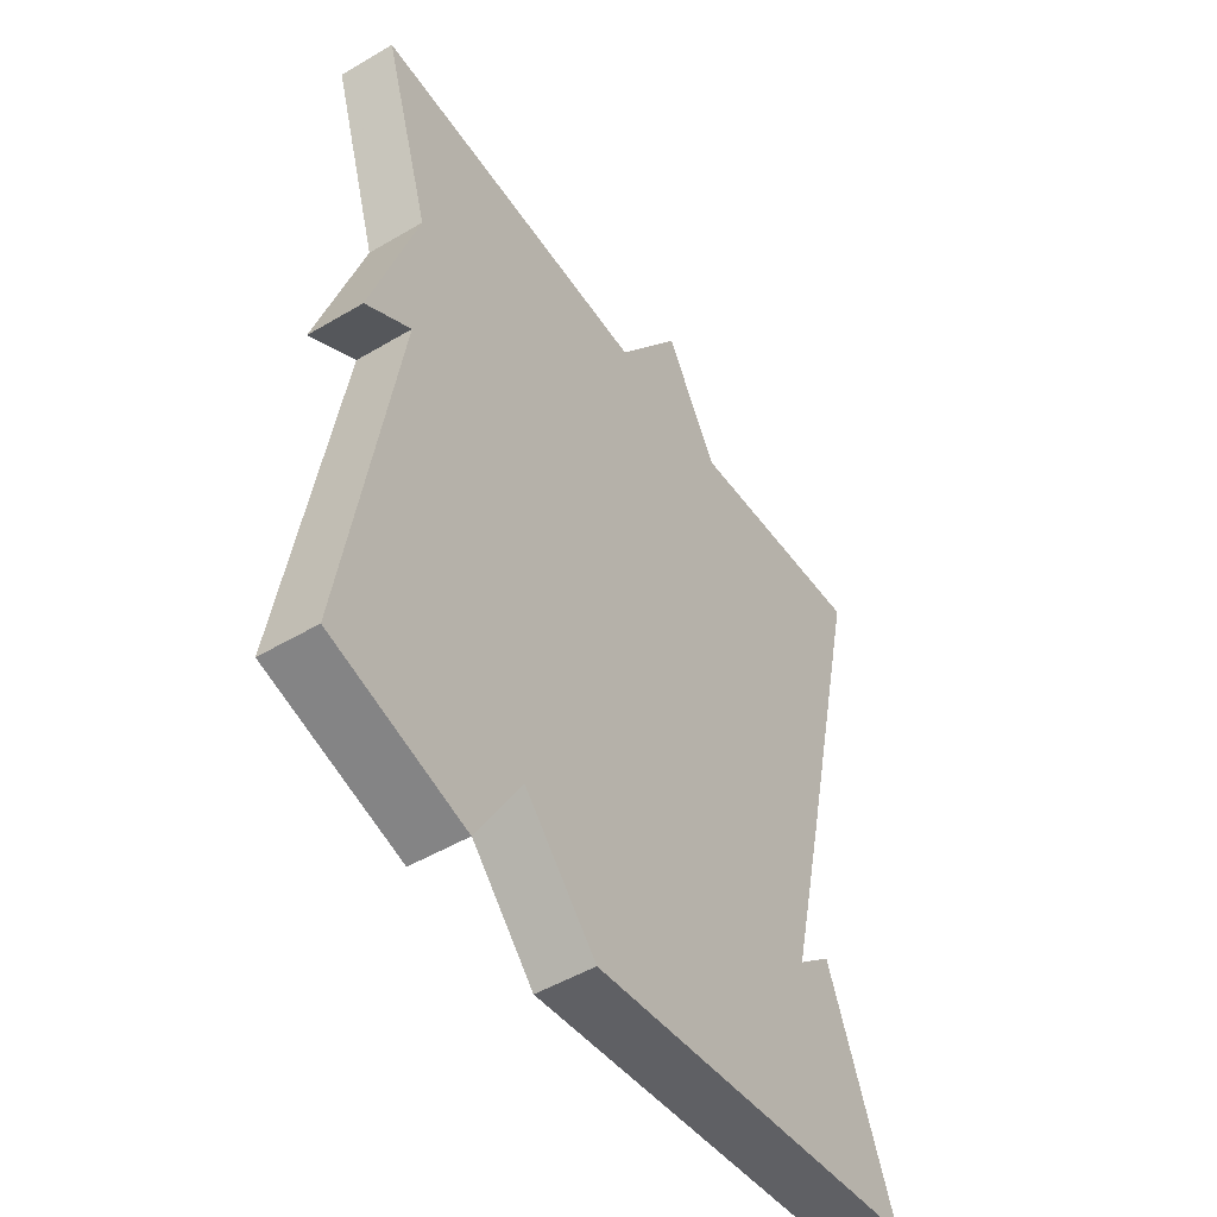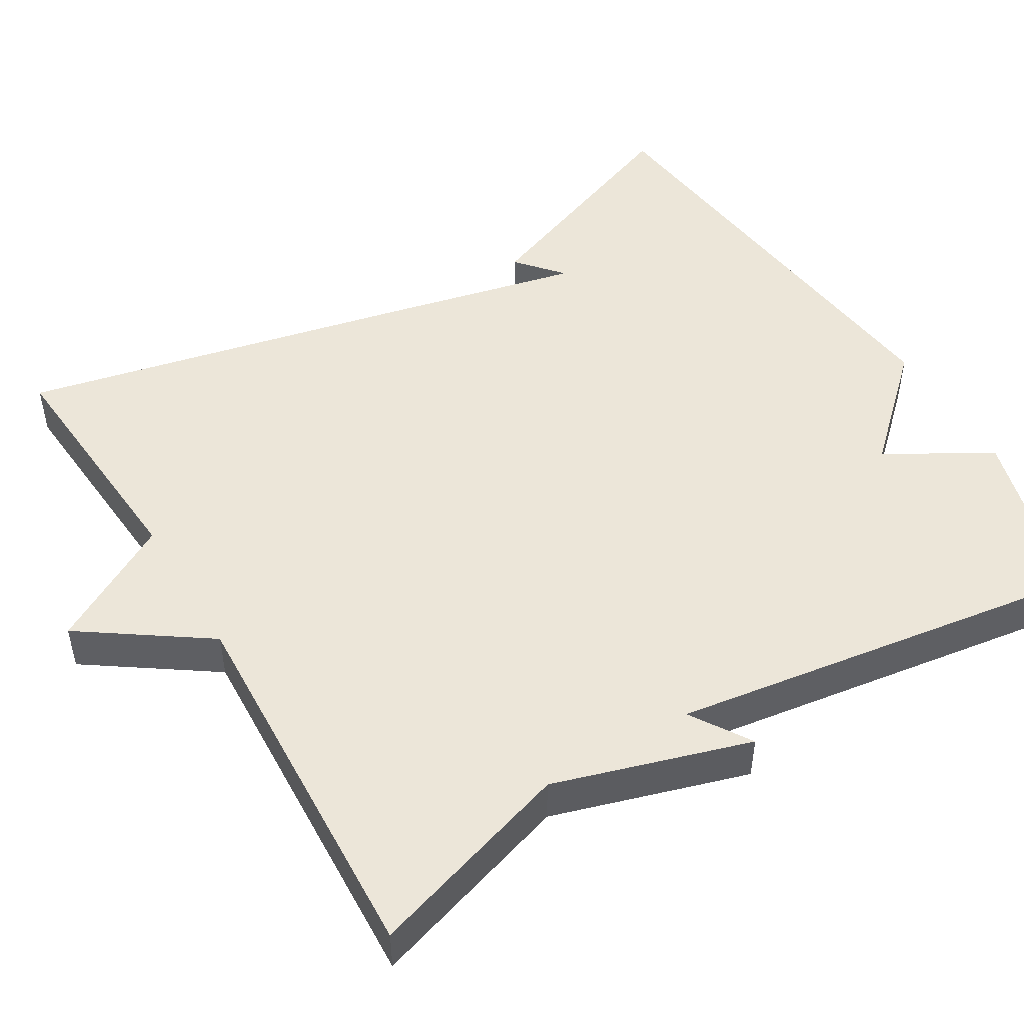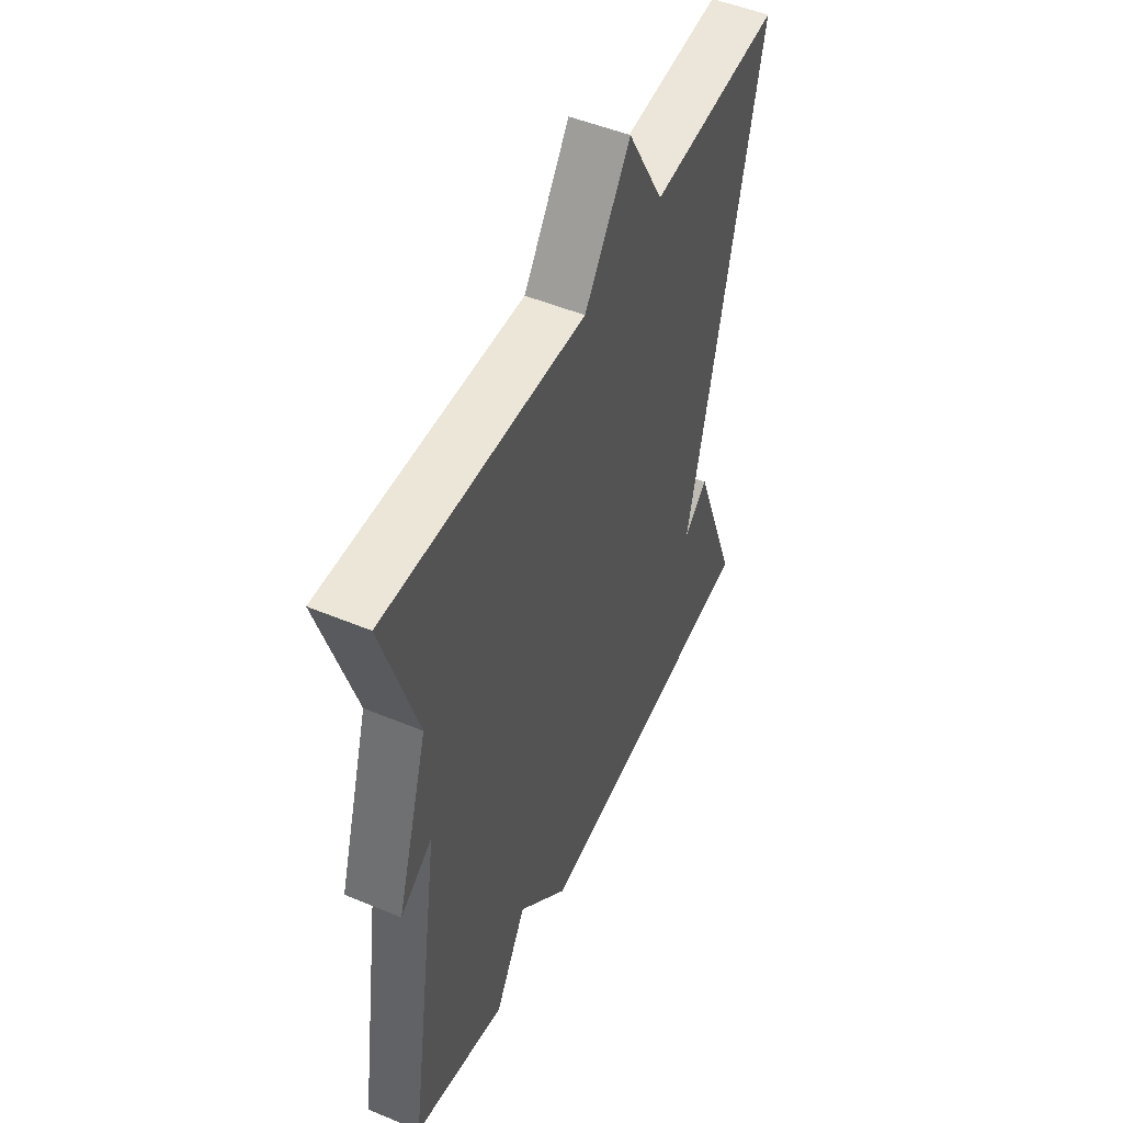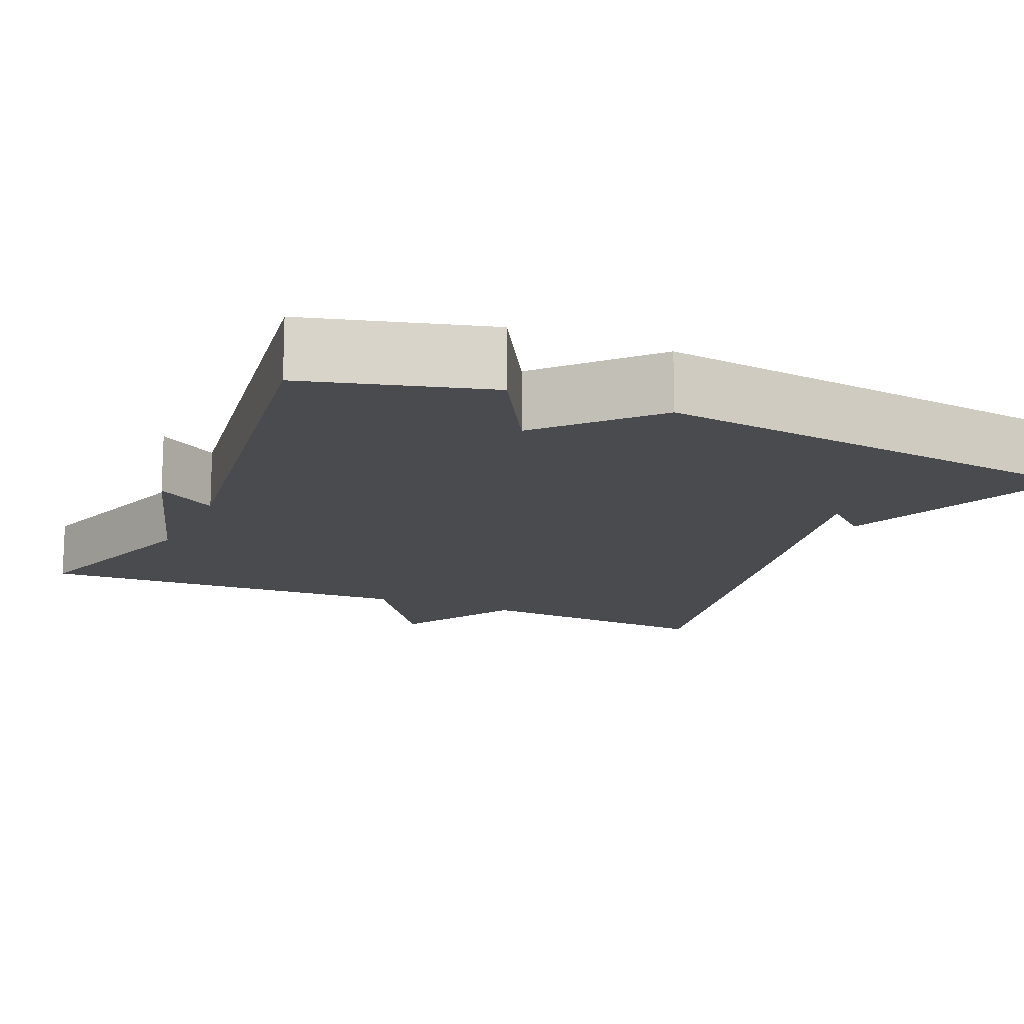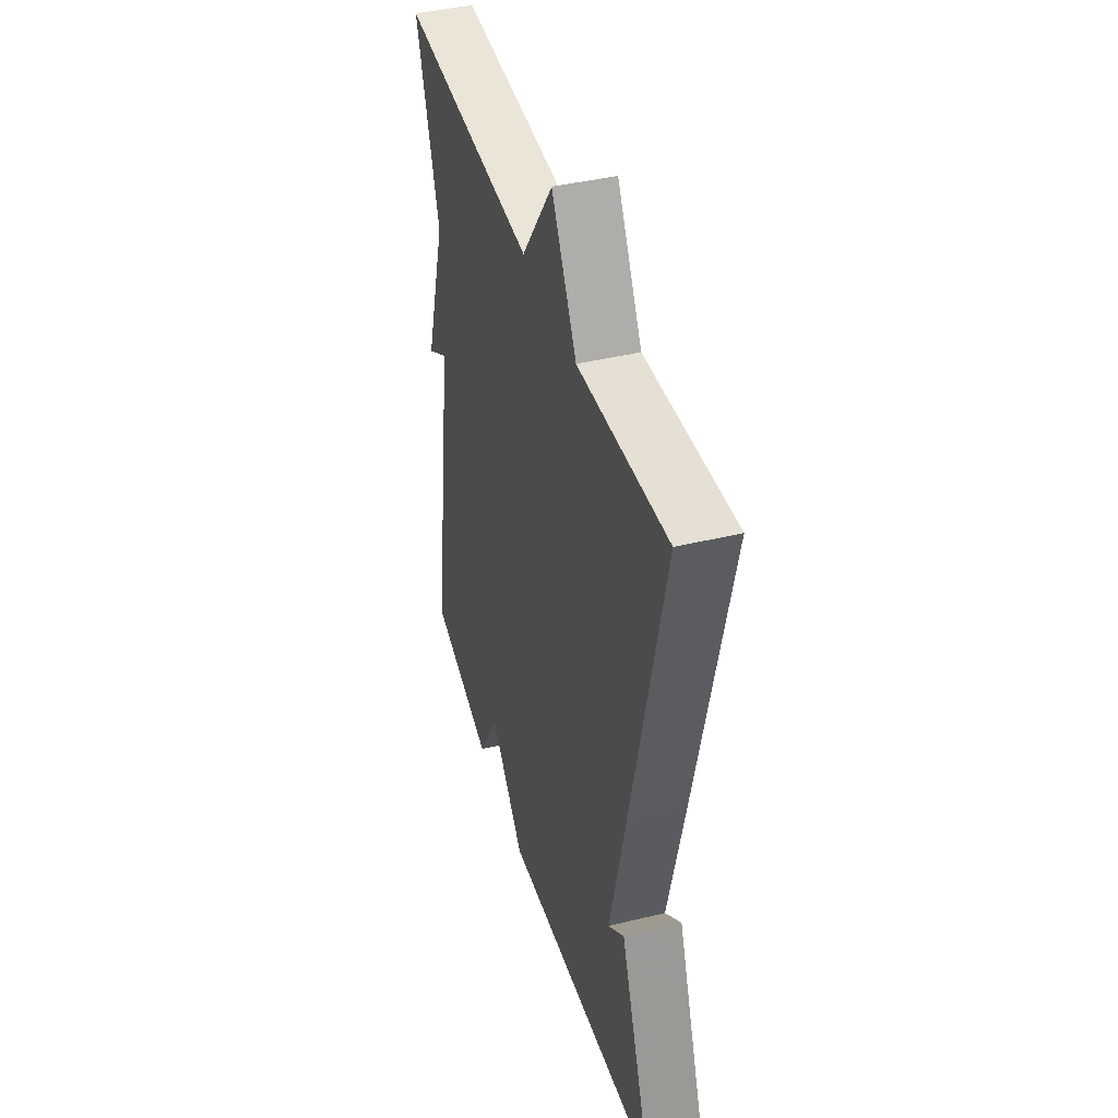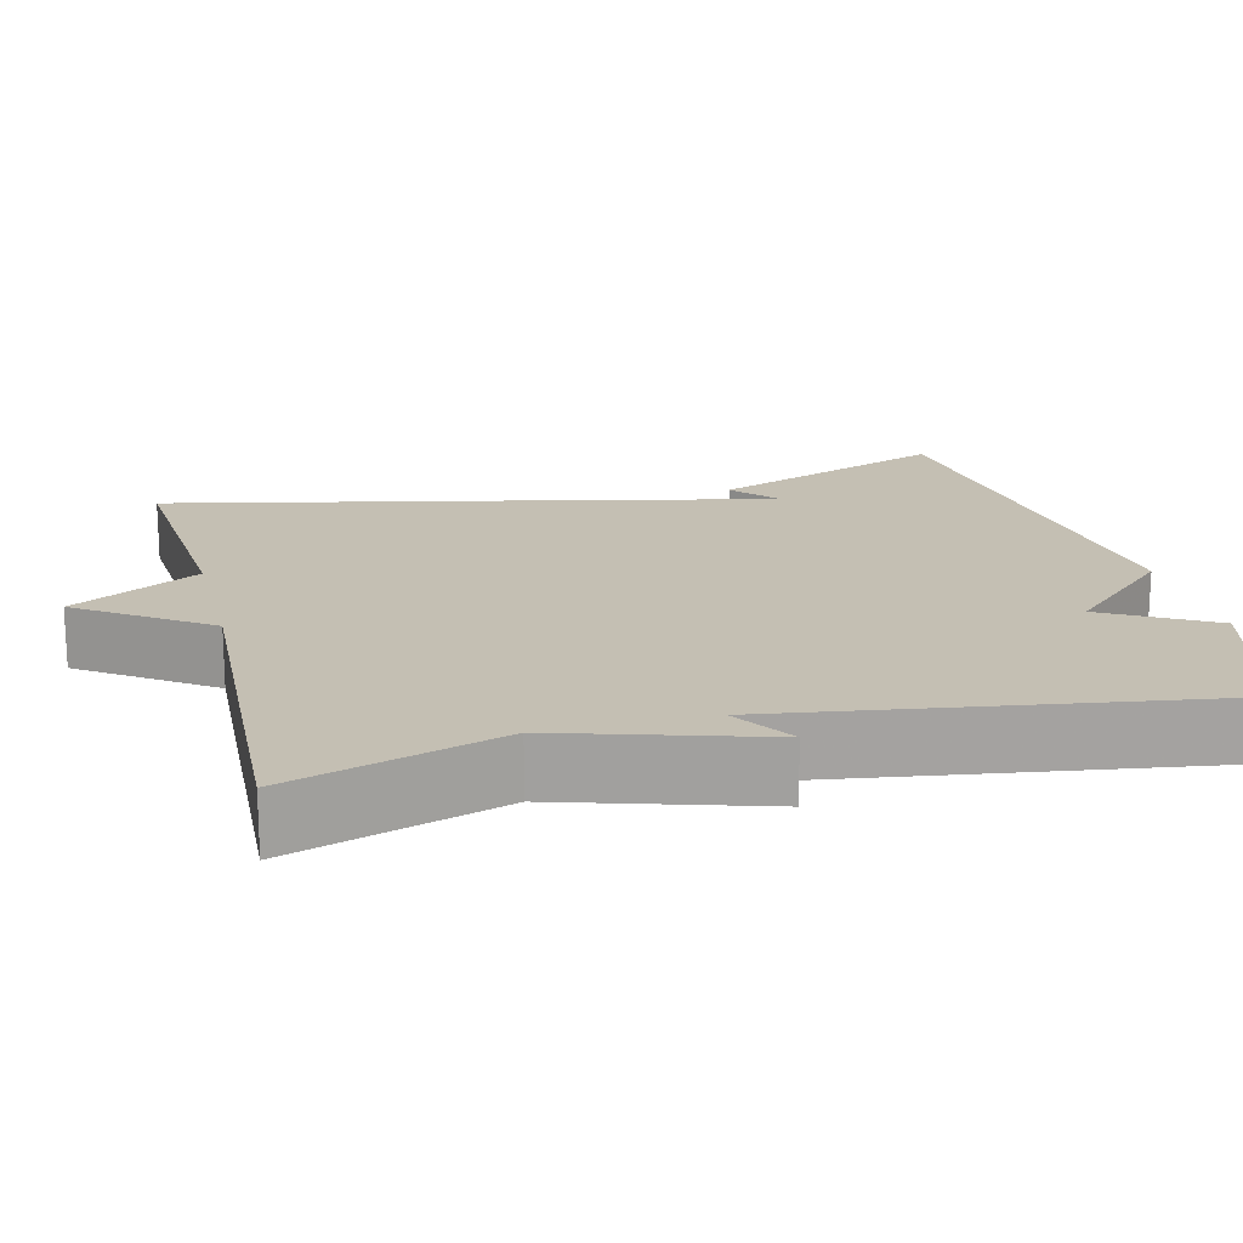
<metadata>
{"format":"obj","ext":"obj","renderer":"f3d","projection":"perspective","resolution":1024,"background":"white","views":[{"elev":-49.7,"azim":123.1,"up":"+Z"},{"elev":49.1,"azim":58.9,"up":"+Y"},{"elev":50.3,"azim":114.6,"up":"+Z"},{"elev":-14.3,"azim":156.0,"up":"+Y"},{"elev":42.5,"azim":-106.2,"up":"+Z"},{"elev":17.7,"azim":75.7,"up":"+Y"}]}
</metadata>
<code>
v 0.5 0.07 -0.5
v 0.273 0.07 -0.564
v 0.196 0.07 -0.431
v 0.073 0.07 -0.564
v -0.5 0.07 -0.5
v -0.387 0.07 -0.202
v -0.329 0.07 -0.252
v -0.387 0.07 -0.002
v -0.5 0.07 0.5
v -0.183 0.07 0.477
v -0.094 0.07 0.636
v 0.017 0.07 0.477
v 0.5 0.07 0.5
v 0.418 0.07 0.238
v 0.495 0.07 -0.011
v 0.418 0.07 0.038
v 0.5 0 -0.5
v 0.273 0 -0.564
v 0.196 0 -0.431
v 0.073 0 -0.564
v -0.5 0 -0.5
v -0.387 0 -0.202
v -0.329 0 -0.252
v -0.387 0 -0.002
v -0.5 0 0.5
v -0.183 0 0.477
v -0.094 0 0.636
v 0.017 0 0.477
v 0.5 0 0.5
v 0.418 0 0.238
v 0.495 0 -0.011
v 0.418 0 0.038
f 14 15 16
f 12 13 14
f 12 14 16
f 10 11 12
f 1 2 3
f 16 1 3
f 12 16 3
f 10 12 3
f 10 3 4
f 9 10 4
f 8 9 4
f 7 8 4
f 5 6 7
f 4 5 7
f 32 31 30
f 30 29 28
f 32 30 28
f 28 27 26
f 19 18 17
f 19 17 32
f 19 32 28
f 19 28 26
f 20 19 26
f 20 26 25
f 20 25 24
f 20 24 23
f 23 22 21
f 23 21 20
f 1 17 18 2
f 2 18 19 3
f 3 19 20 4
f 4 20 21 5
f 5 21 22 6
f 6 22 23 7
f 7 23 24 8
f 8 24 25 9
f 9 25 26 10
f 10 26 27 11
f 11 27 28 12
f 12 28 29 13
f 13 29 30 14
f 14 30 31 15
f 15 31 32 16
f 16 32 17 1

</code>
